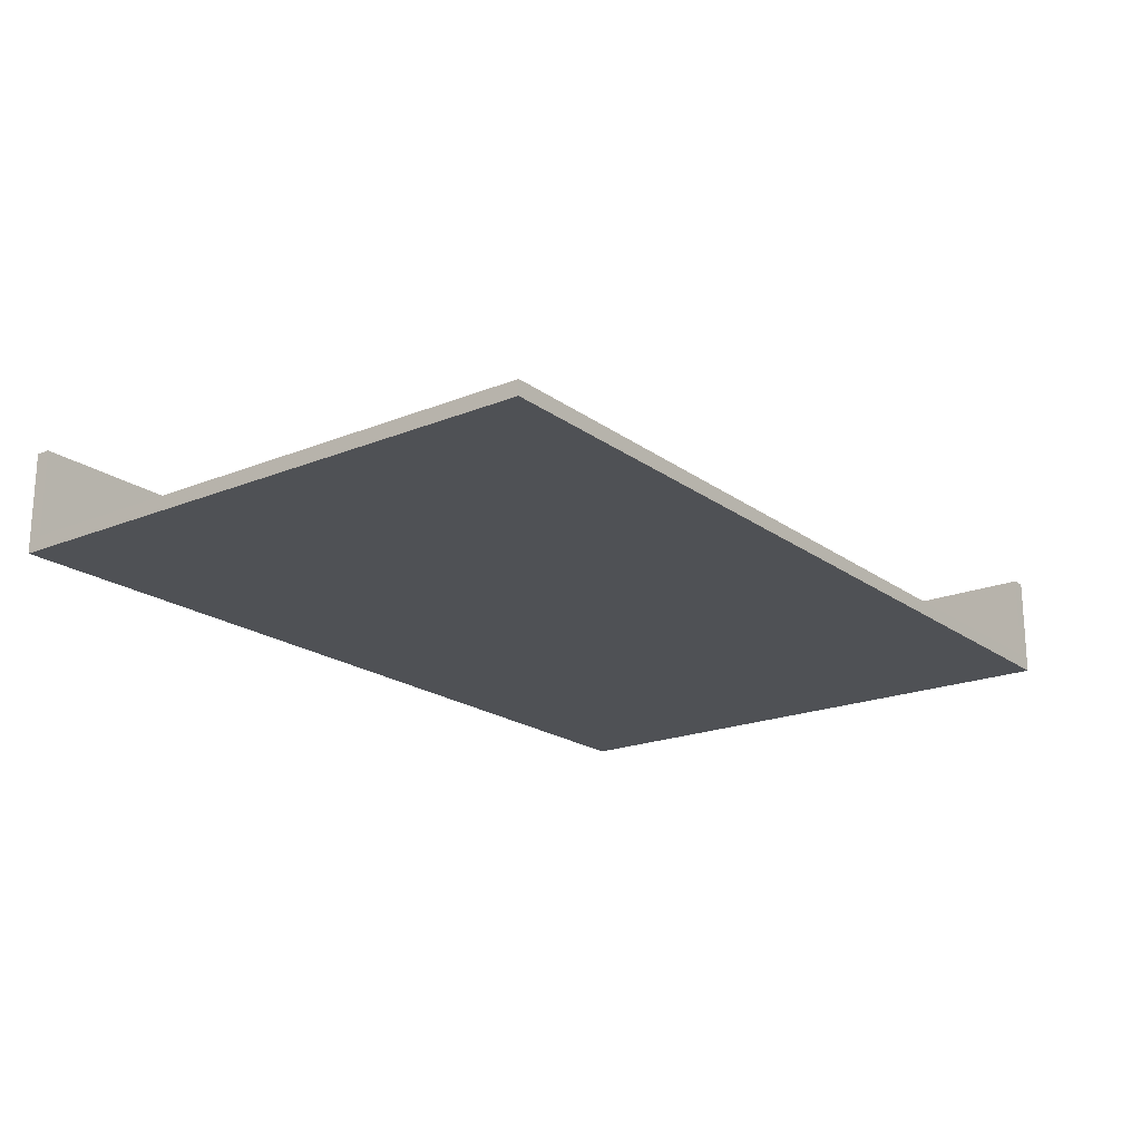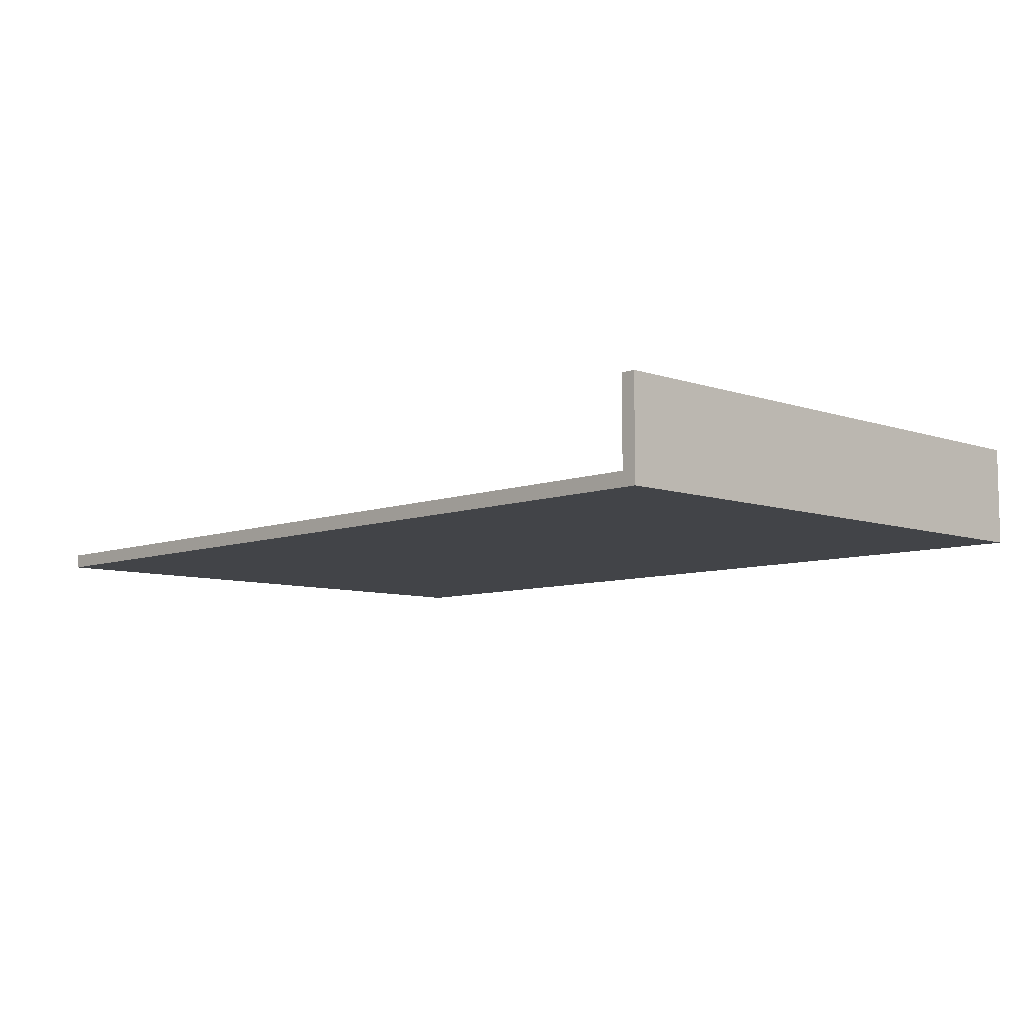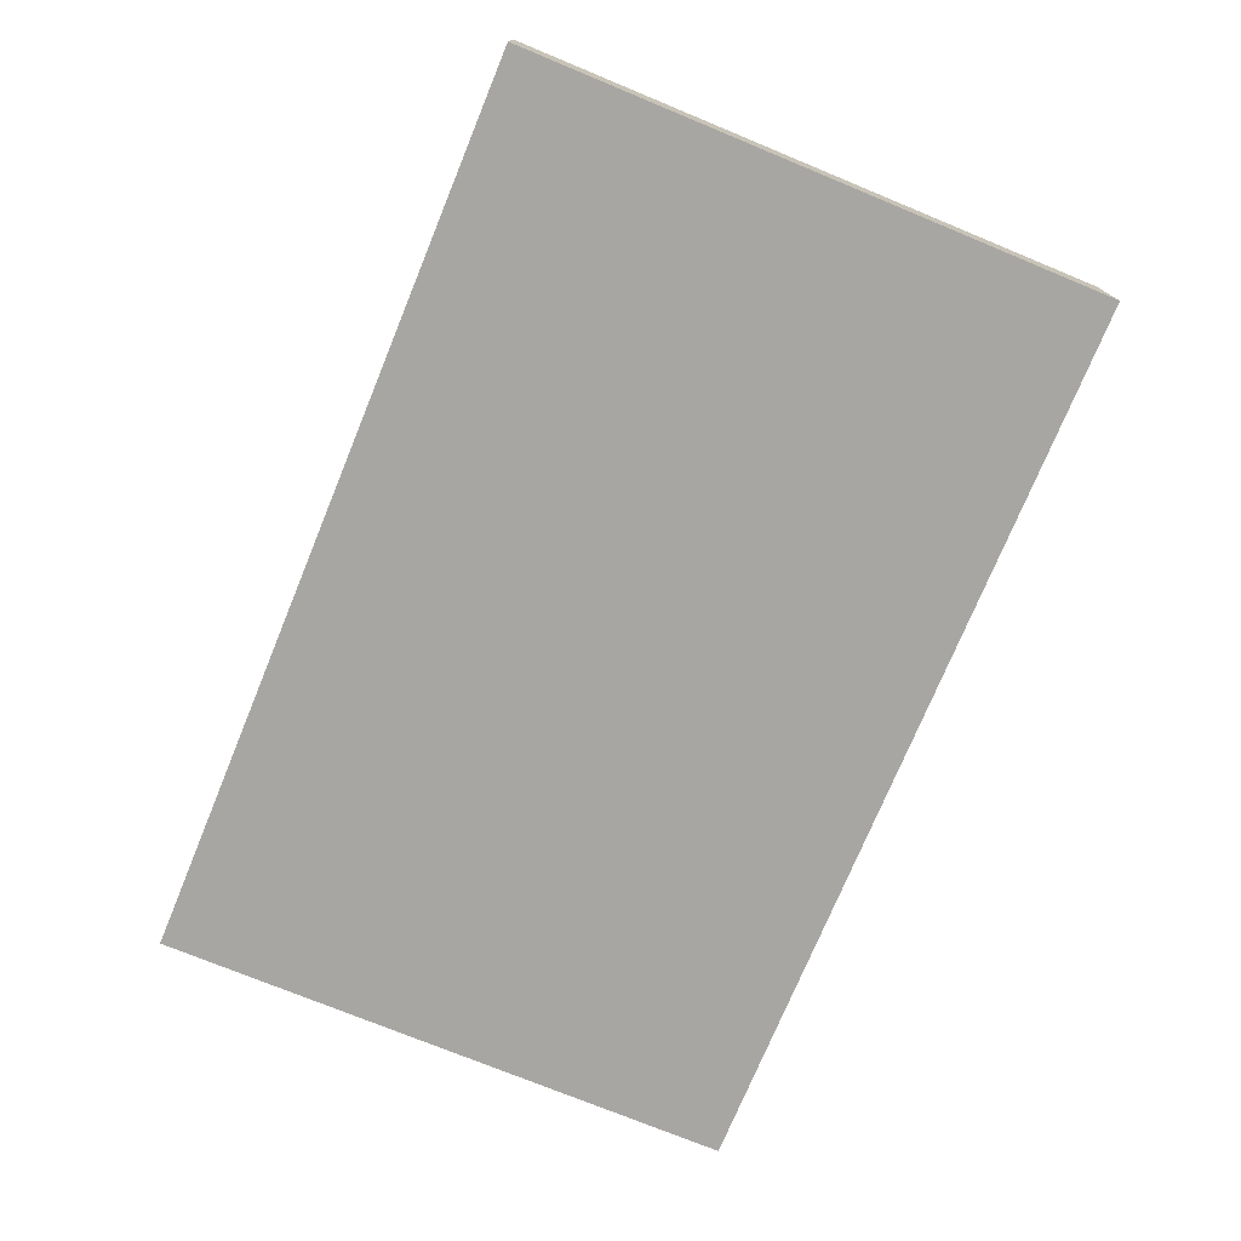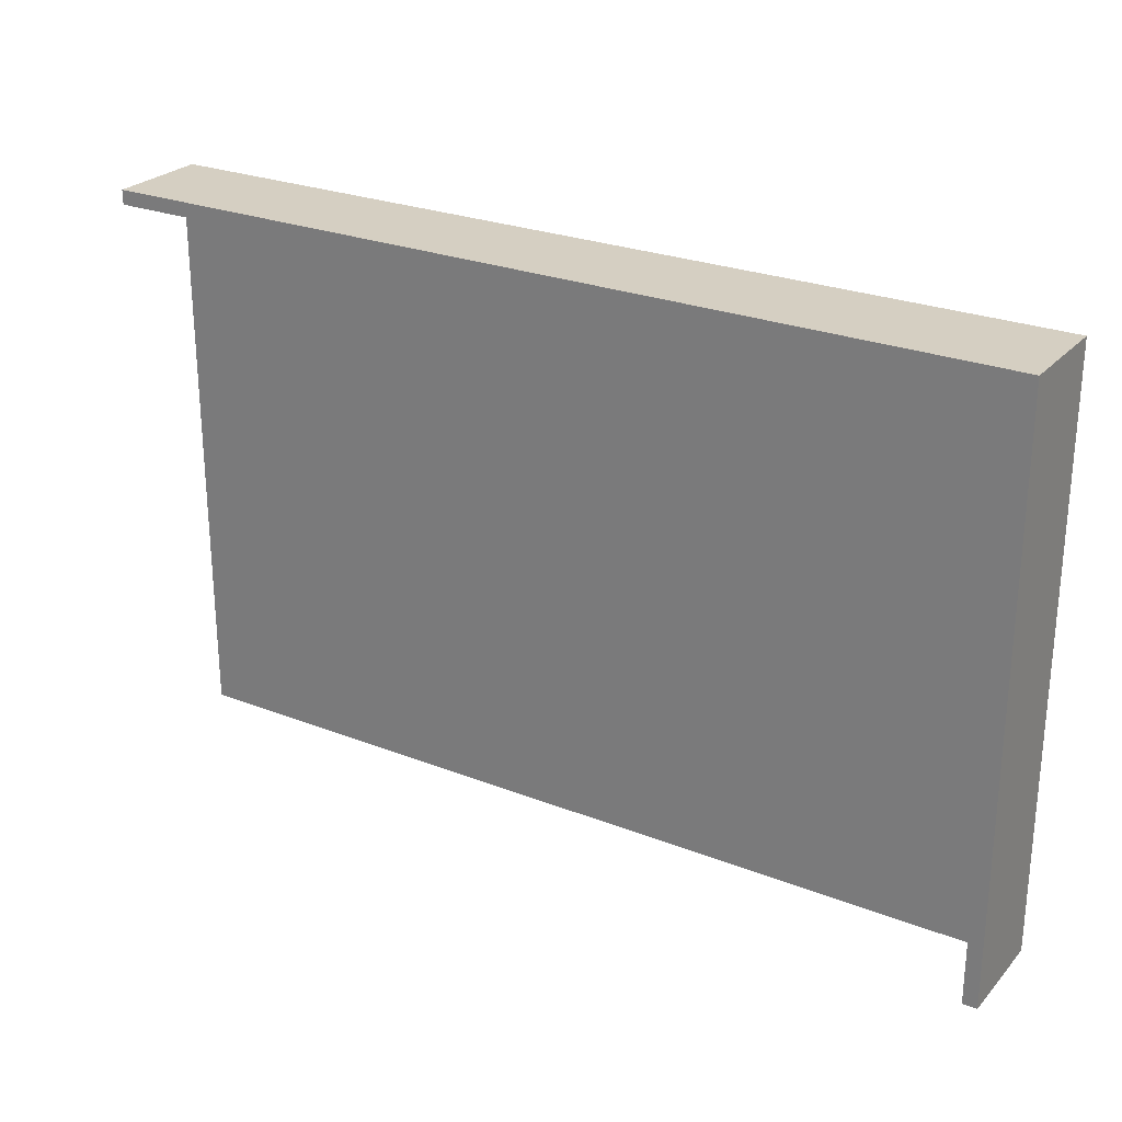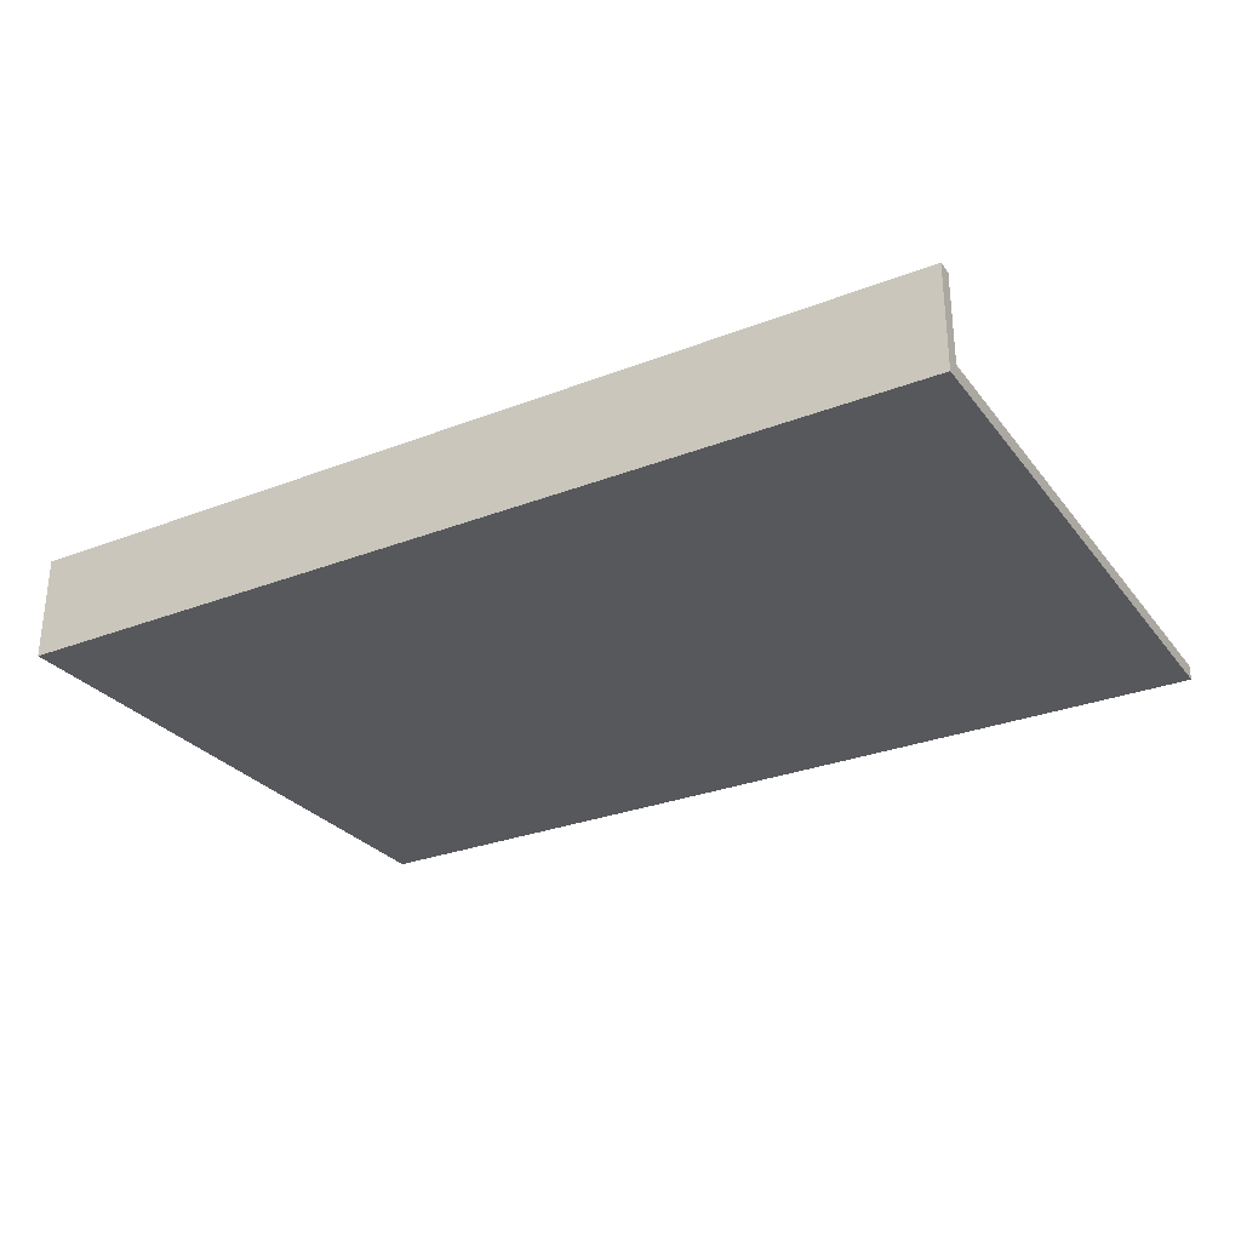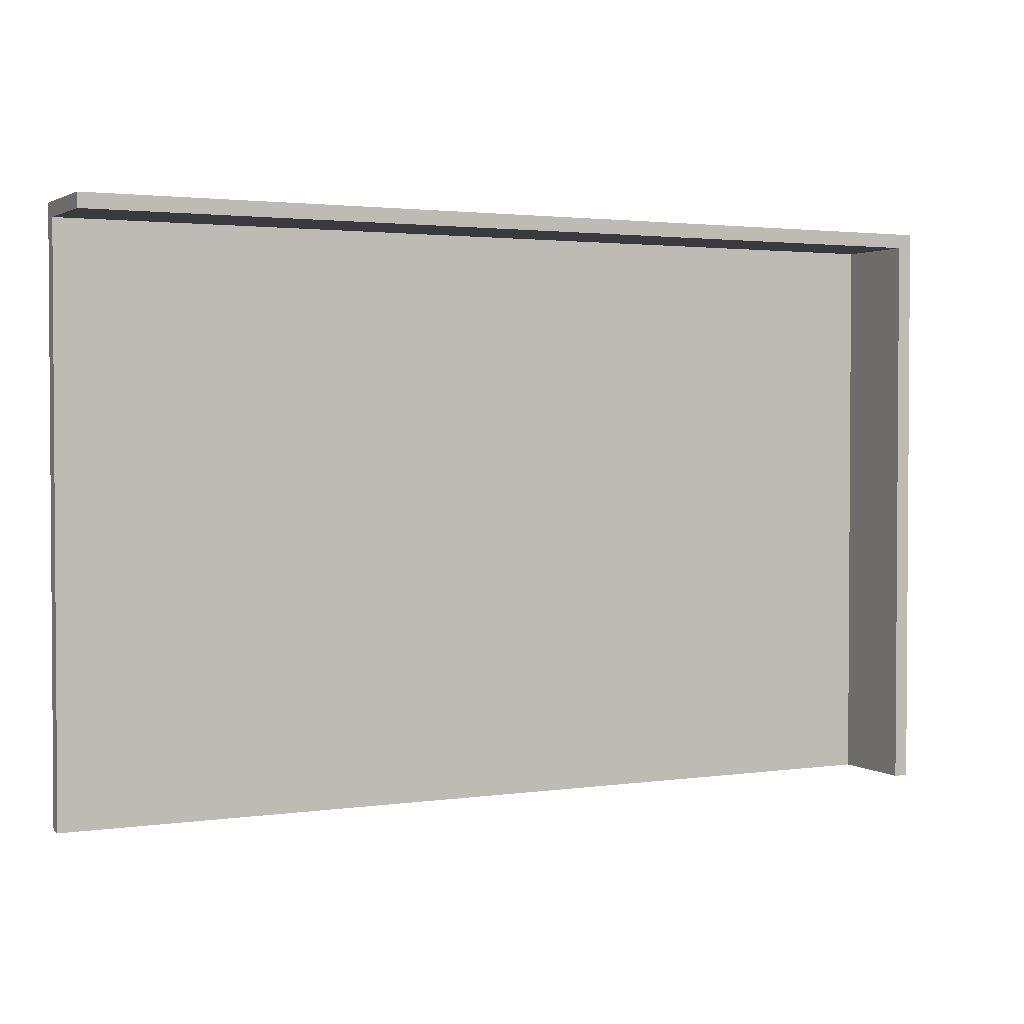
<metadata>
{"format":"obj","ext":"obj","renderer":"f3d","projection":"perspective","resolution":1024,"background":"white","views":[{"elev":-19.8,"azim":127.0,"up":"+Y"},{"elev":-7.9,"azim":-134.0,"up":"+Y"},{"elev":-74.3,"azim":-112.4,"up":"+Y"},{"elev":25.9,"azim":-148.1,"up":"+Z"},{"elev":-28.6,"azim":30.2,"up":"+Y"},{"elev":2.2,"azim":153.3,"up":"+Z"}]}
</metadata>
<code>
g 2x2roof-3
v -63 0 18
v -63 0 -63
v -63 14 18
v -63 14 -63
v -61 2 16
v -61 2 -63
v -61 14 16
v -61 14 -63
v 63 0 18
v 63 0 -63
v 63 2 16
v 63 2 -63
v 63 14 18
v 63 14 16
v -63 0 18
v -63 14 18
v 63 0 18
v 63 14 18
v -61 2 16
v -61 14 16
v 63 2 16
v 63 14 16
v -63 0 -63
v -63 14 -63
v -61 2 -63
v -61 14 -63
v 63 0 -63
v 63 2 -63
v -63 0 18
v 63 0 18
v -63 0 -63
v 63 0 -63
v -61 2 16
v 63 2 16
v -61 2 -63
v 63 2 -63
v -63 14 18
v 63 14 18
v -61 14 16
v 63 14 16
v -63 14 -63
v -61 14 -63
f 3 2 1
f 4 2 3
f 5 6 7
f 7 6 8
f 9 10 11
f 11 10 12
f 9 11 13
f 13 11 14
f 17 16 15
f 18 16 17
f 19 20 21
f 21 20 22
f 23 24 25
f 25 24 26
f 23 25 27
f 27 25 28
f 31 30 29
f 32 30 31
f 33 34 35
f 35 34 36
f 37 38 39
f 39 38 40
f 37 39 41
f 41 39 42

</code>
